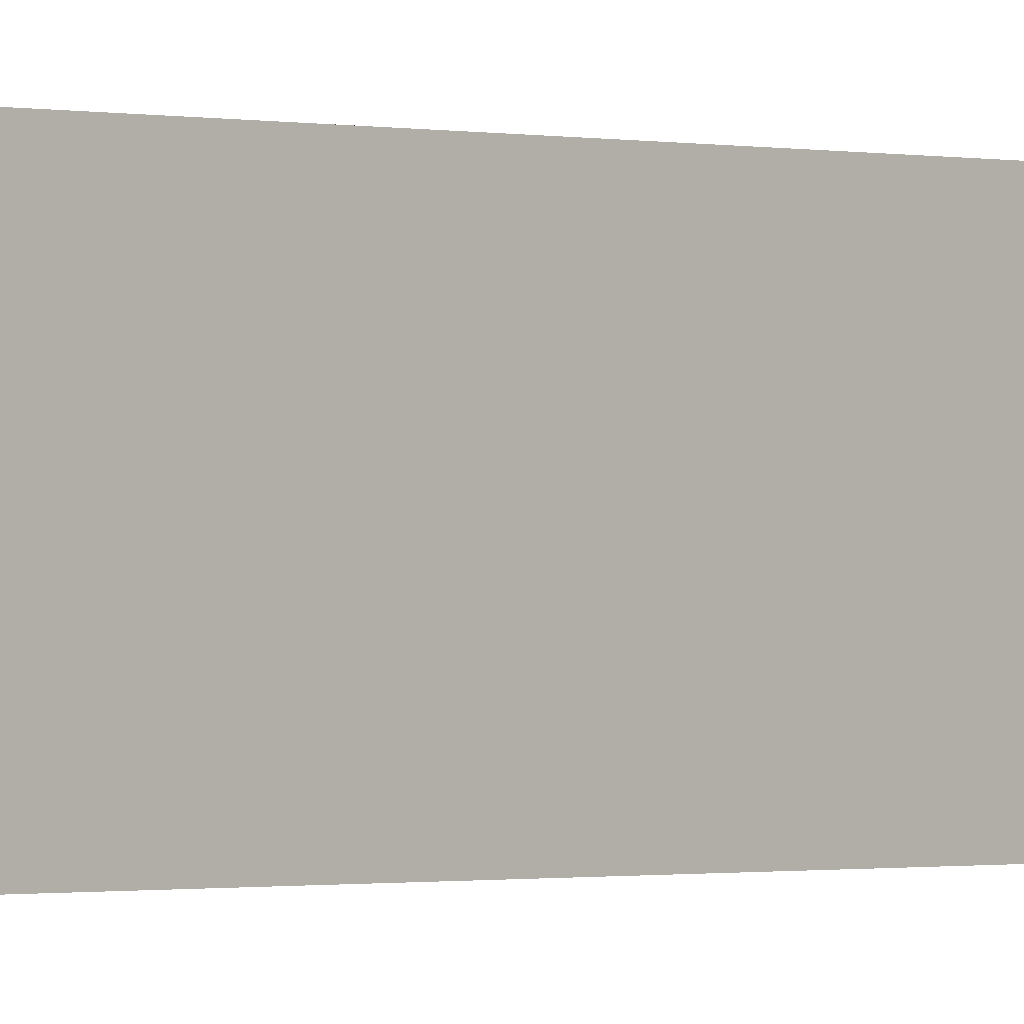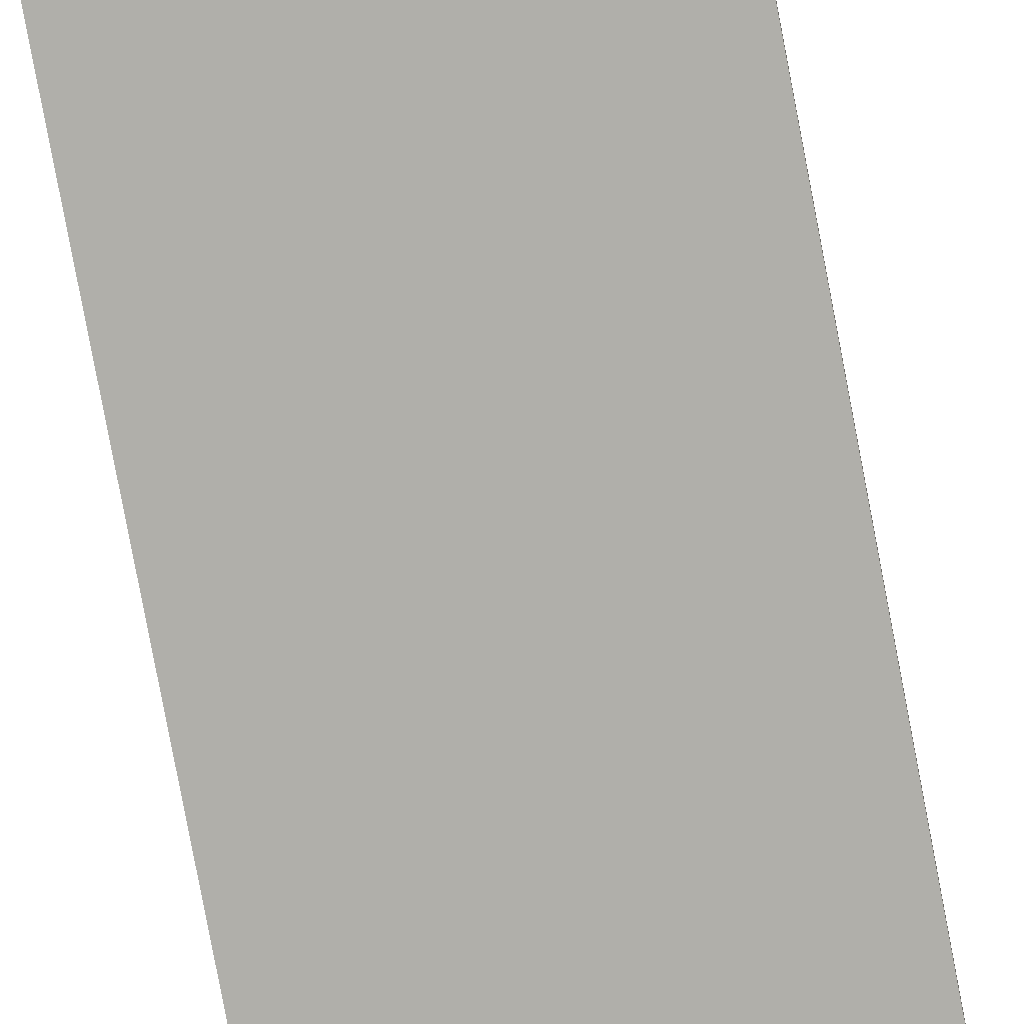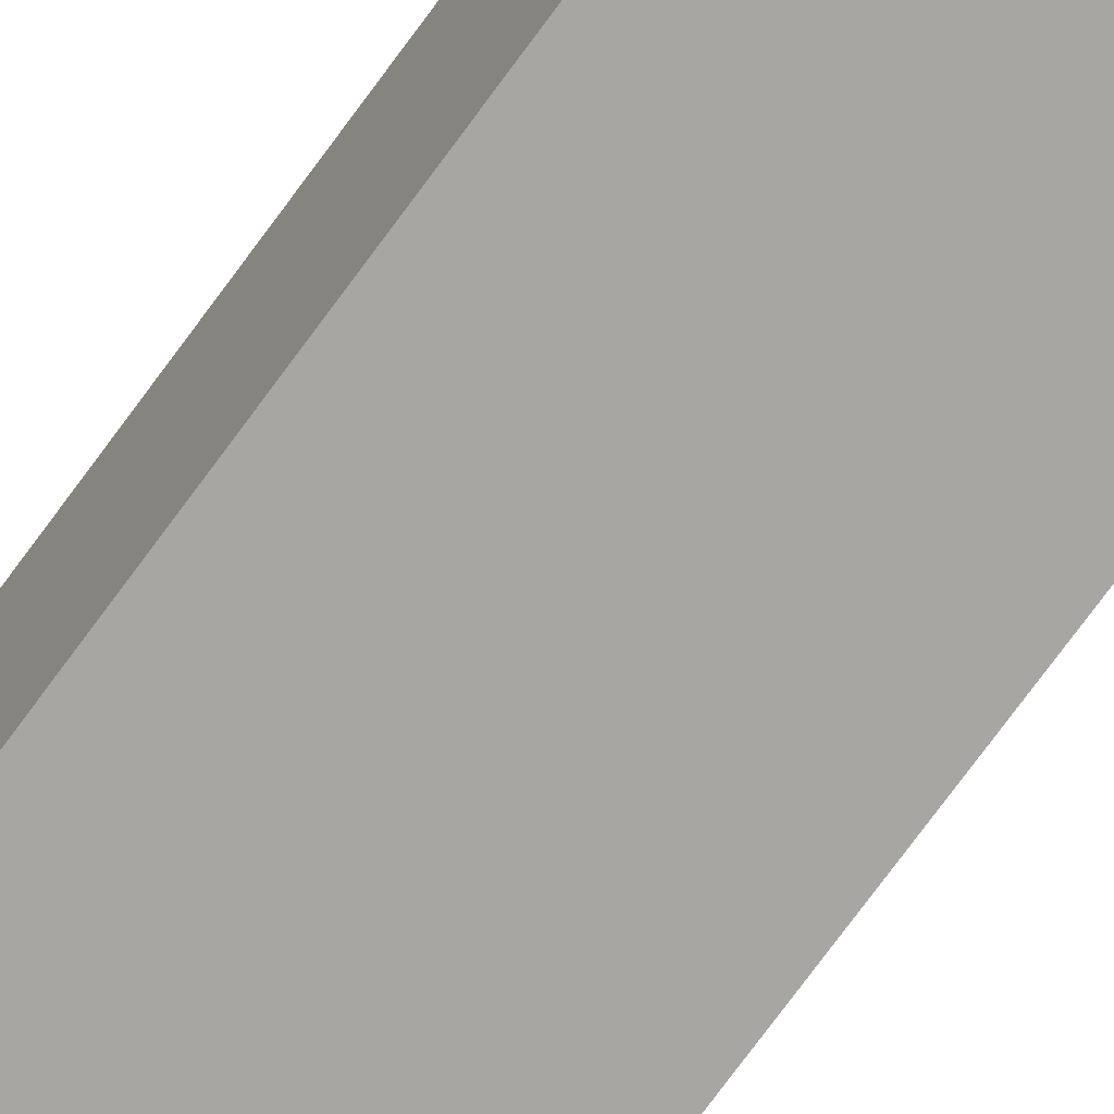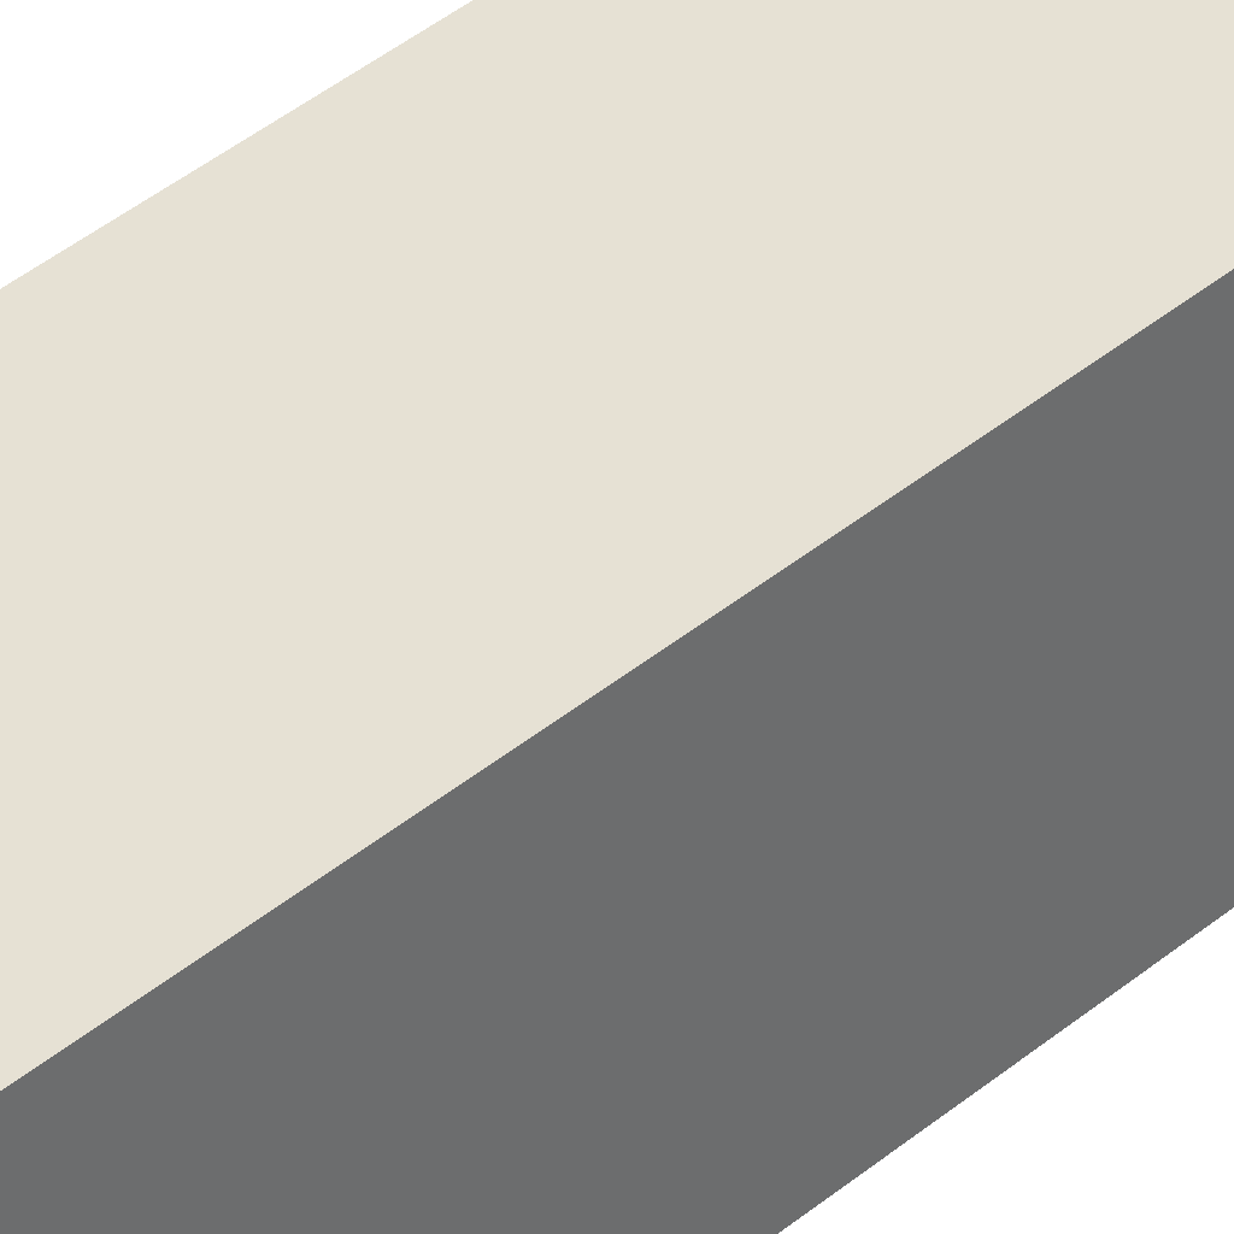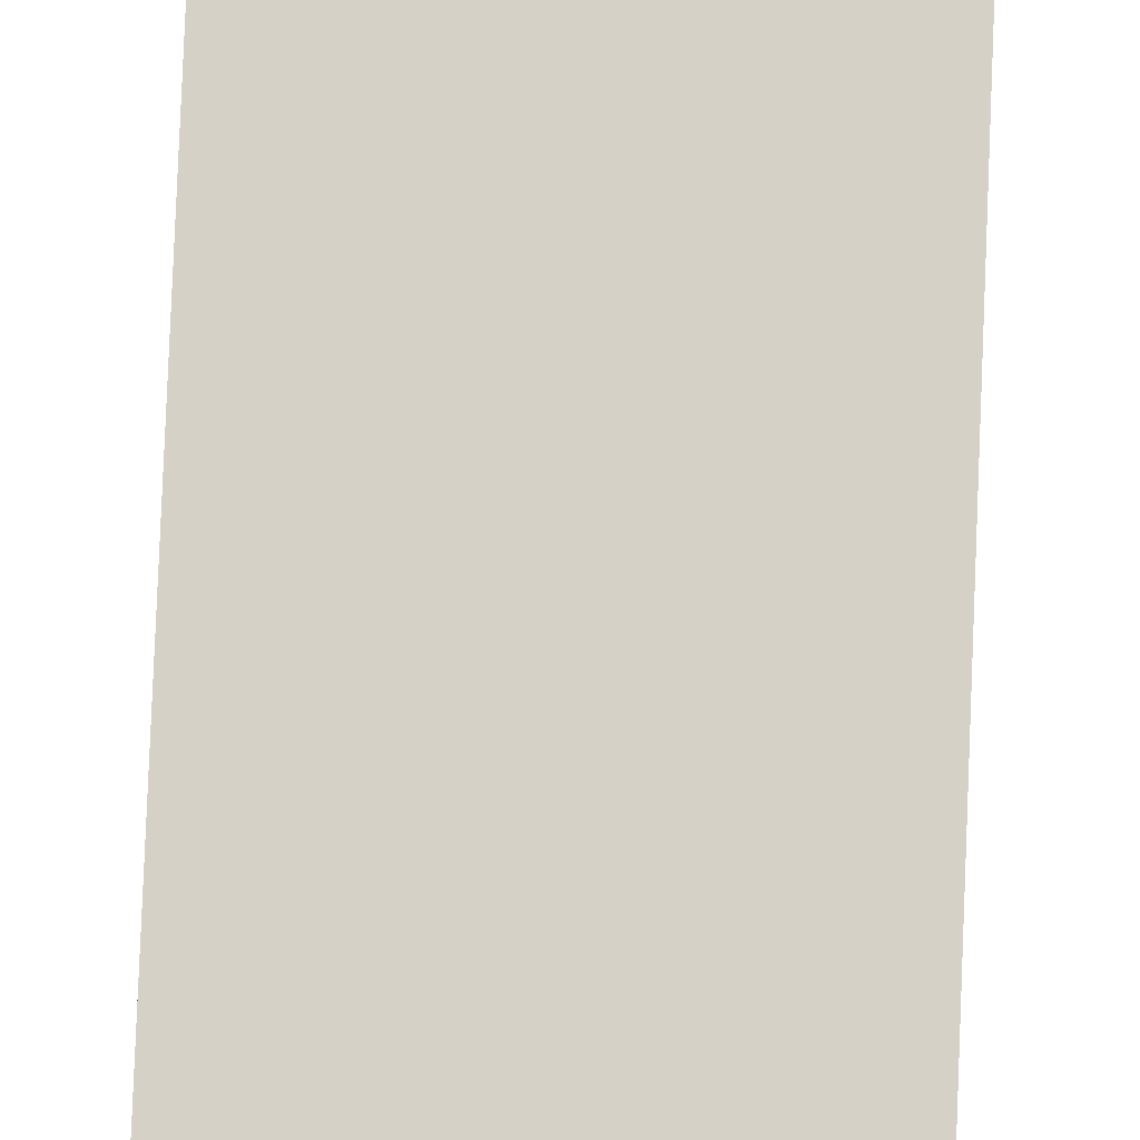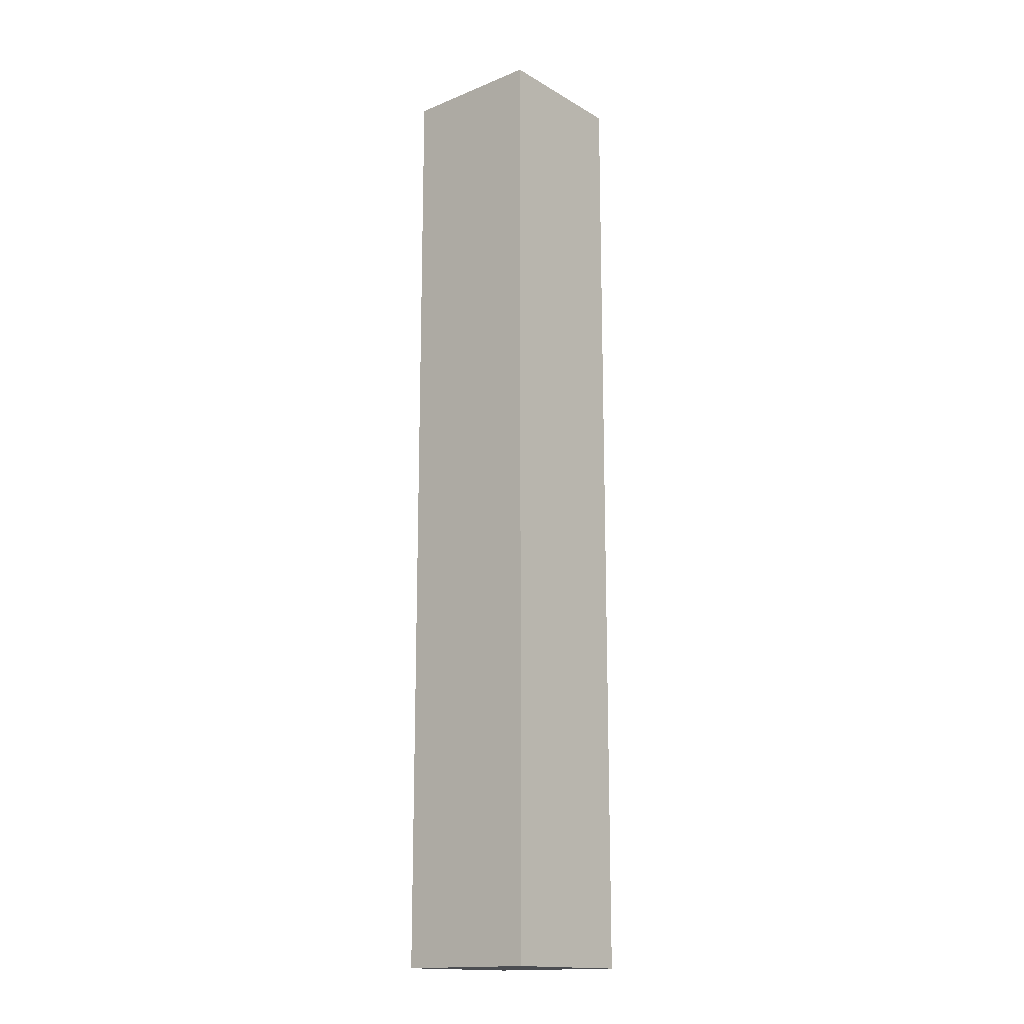
<metadata>
{"format":"obj","ext":"obj","renderer":"f3d","projection":"perspective","resolution":1024,"background":"white","views":[{"elev":-0.6,"azim":-135.8,"up":"+Z"},{"elev":-78.0,"azim":10.7,"up":"+Z"},{"elev":-74.2,"azim":143.8,"up":"+Z"},{"elev":39.1,"azim":-136.4,"up":"+Z"},{"elev":79.2,"azim":-177.7,"up":"+Z"},{"elev":-15.9,"azim":40.1,"up":"+Y"}]}
</metadata>
<code>
o Pillar
g Pilar
v 0.075 0 0.075
v -0.075 0 0.075
v 0.075 1 0.075
v -0.075 1 0.075
v -0.075 0 -0.075
v -0.075 1 -0.075
v 0.075 0 -0.075
v 0.075 1 -0.075
f 3 4 2 1
f 4 6 5 2
f 6 8 7 5
f 8 3 1 7
f 8 6 4 3
f 1 2 5 7

</code>
